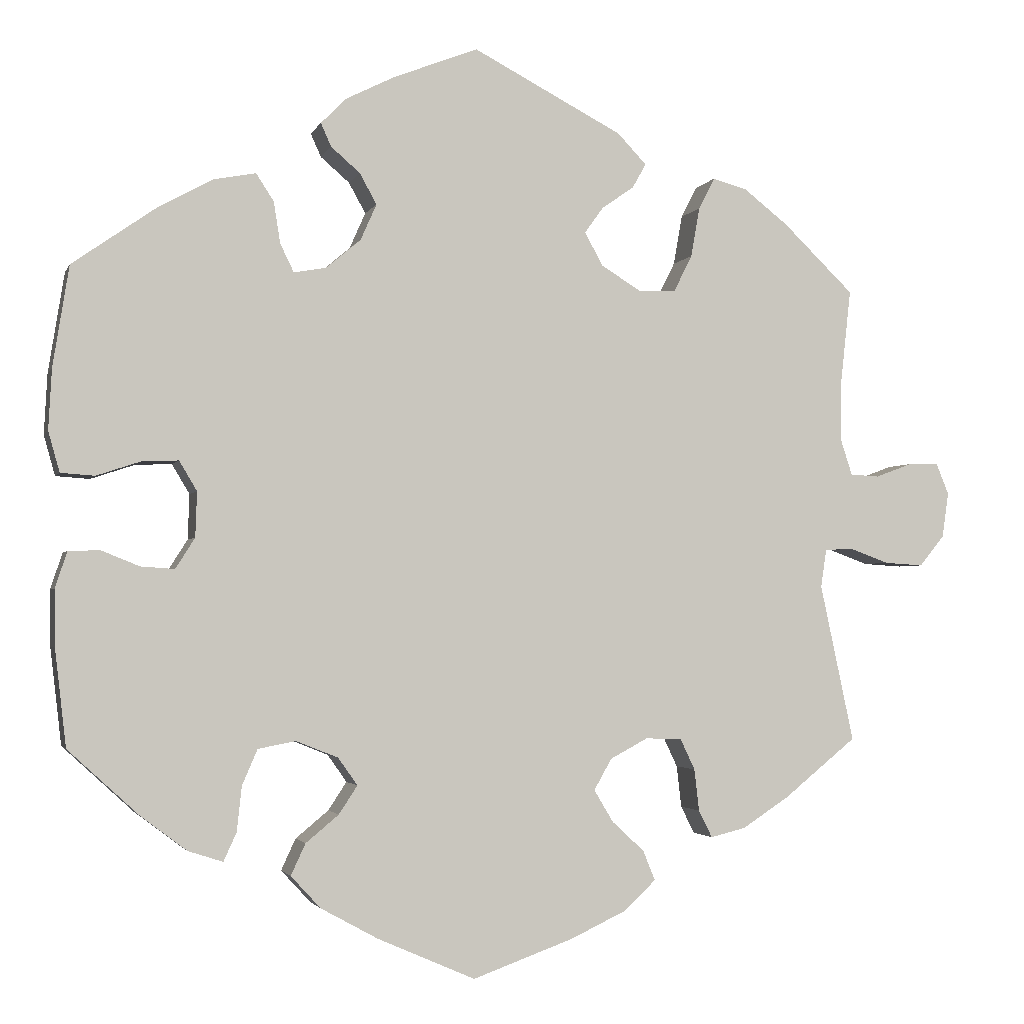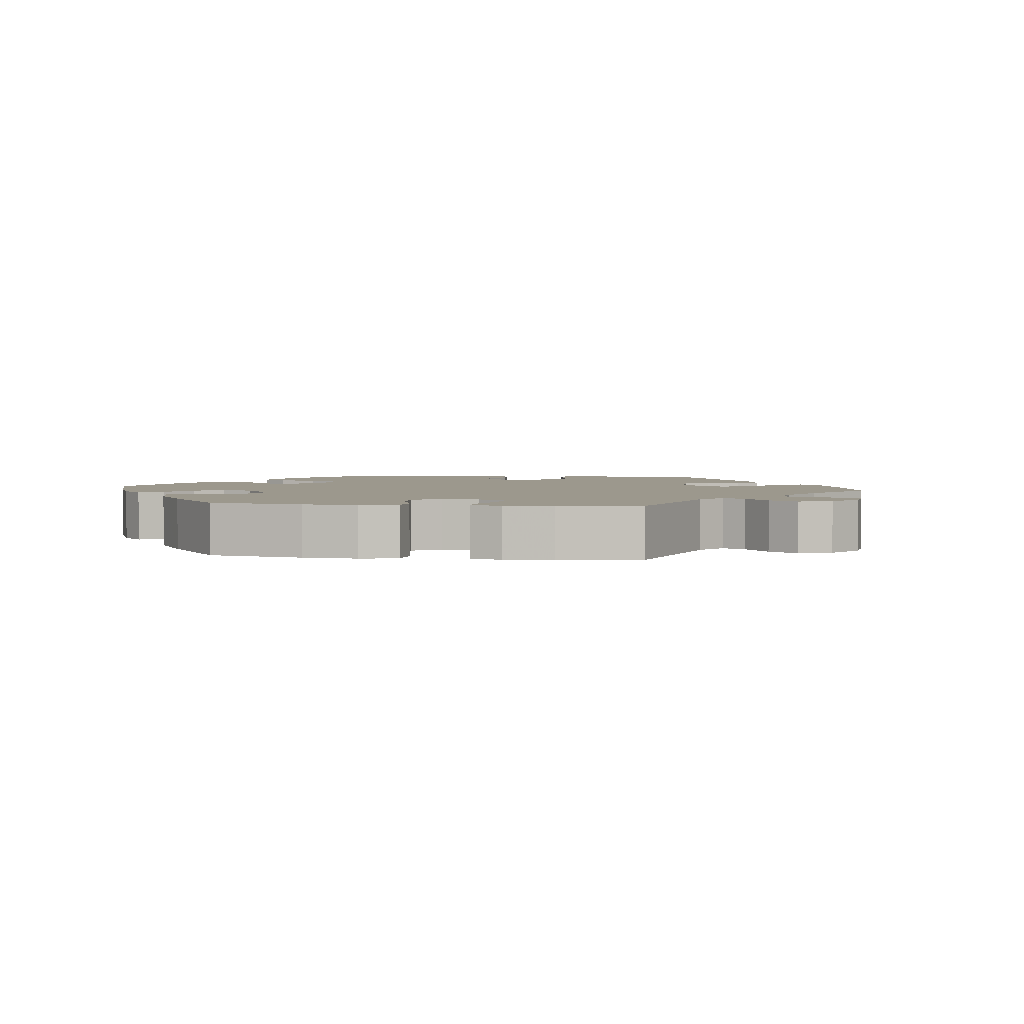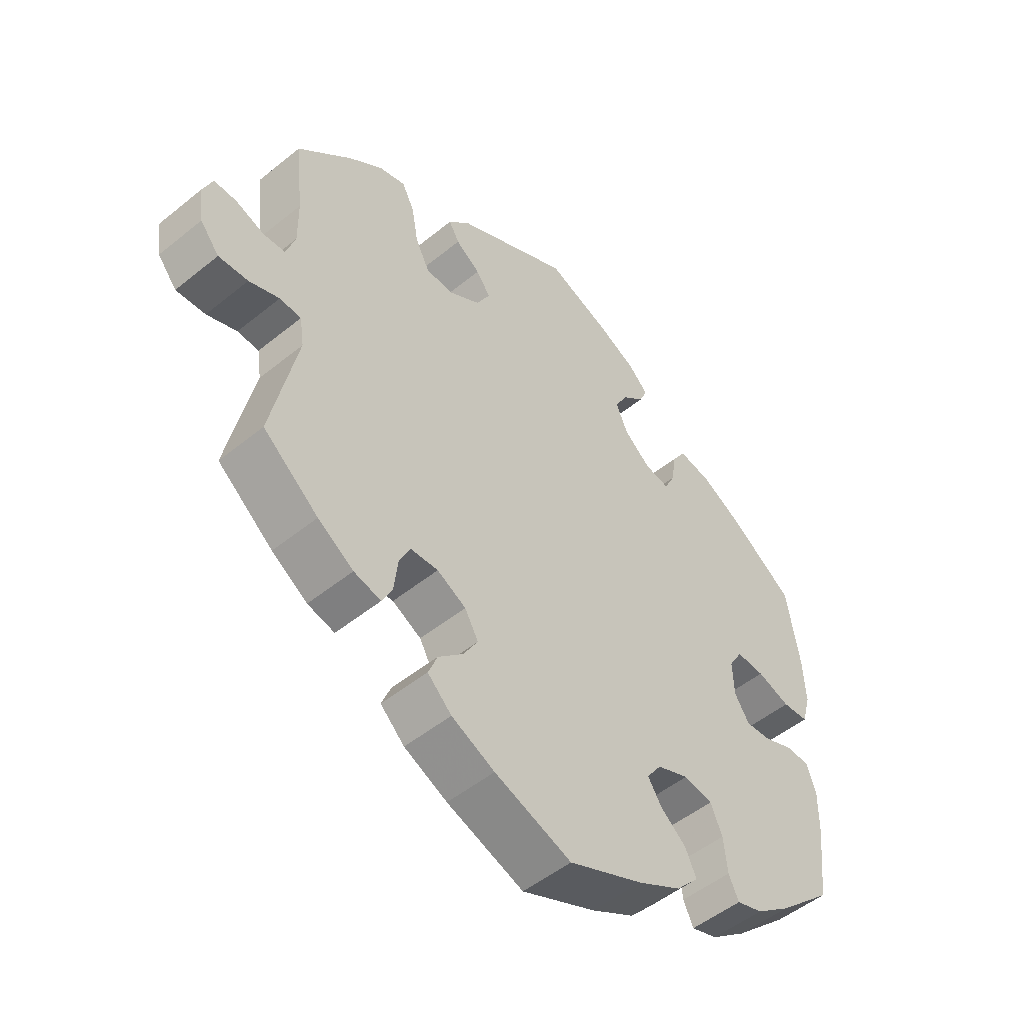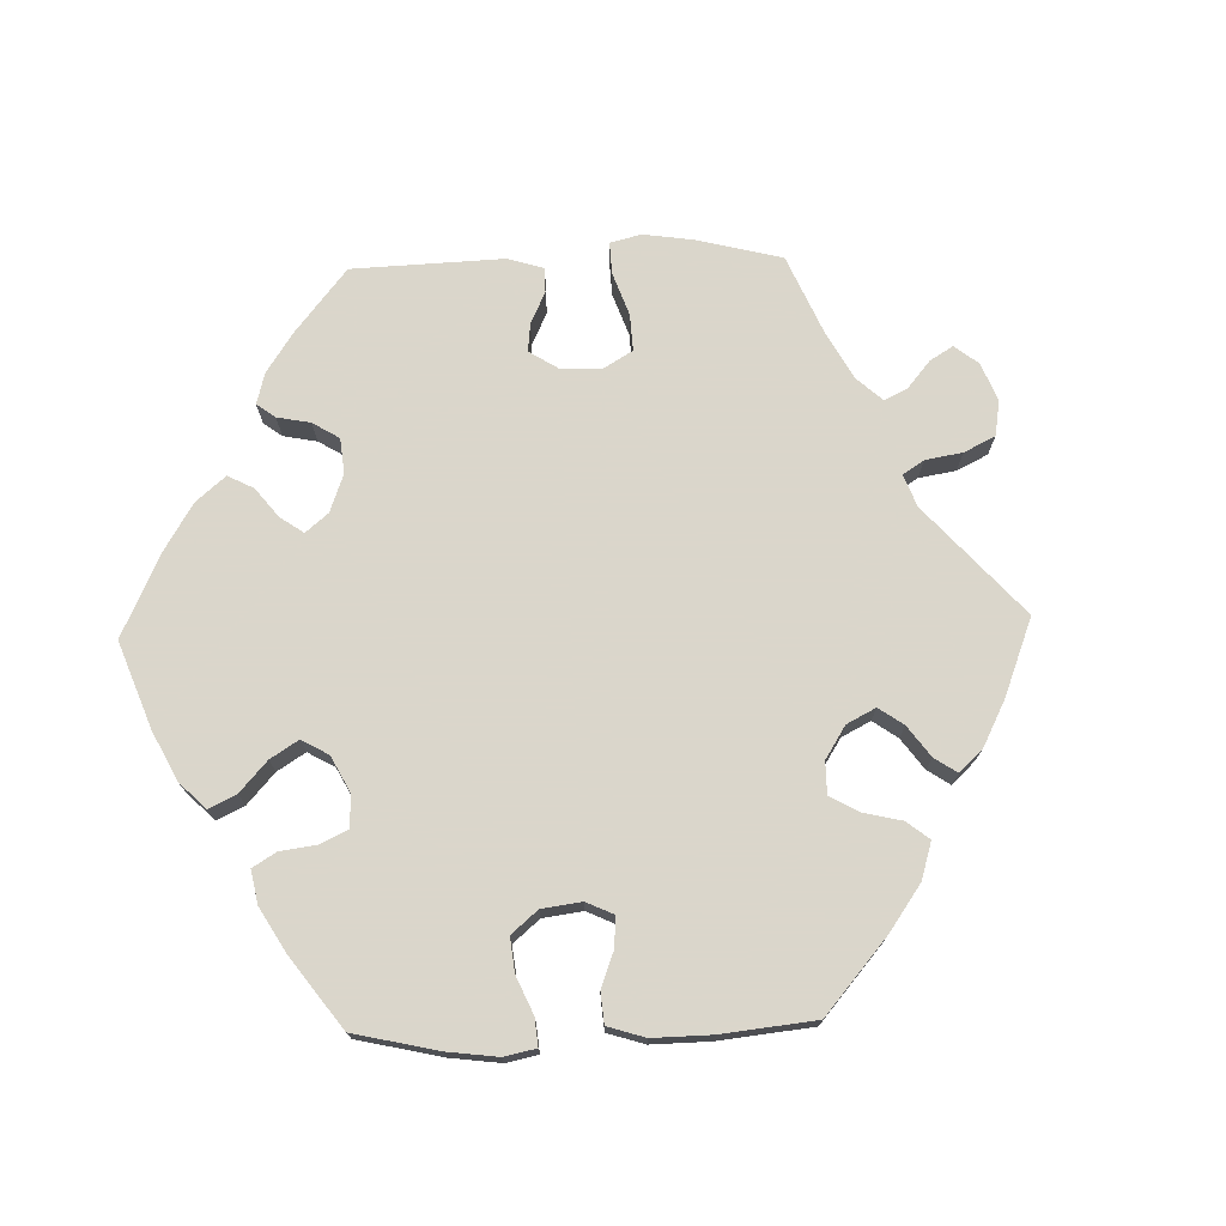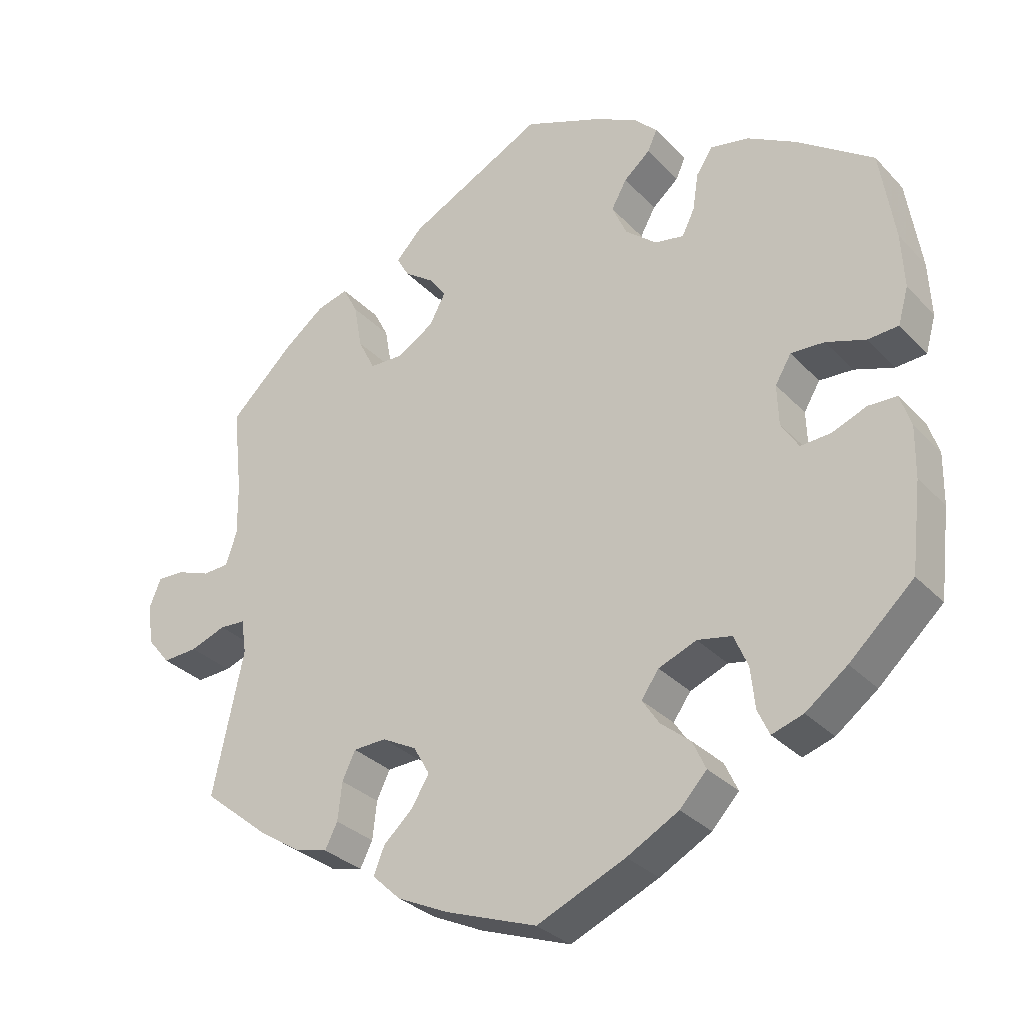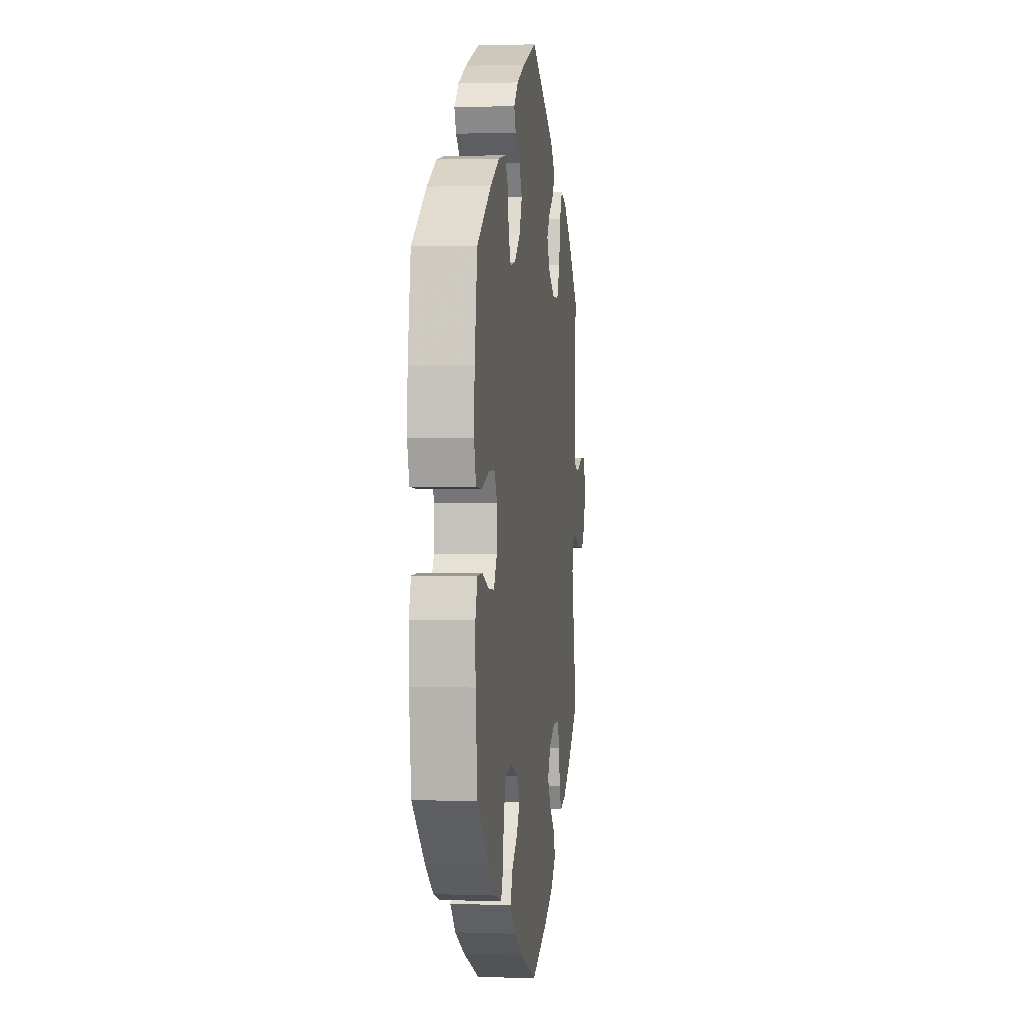
<metadata>
{"format":"obj","ext":"obj","renderer":"f3d","projection":"perspective","resolution":1024,"background":"white","views":[{"elev":-2.5,"azim":165.2,"up":"+Z"},{"elev":3.1,"azim":-141.9,"up":"+Y"},{"elev":-50.7,"azim":-48.4,"up":"+Z"},{"elev":73.7,"azim":148.4,"up":"+Y"},{"elev":-30.9,"azim":34.8,"up":"+Z"},{"elev":1.3,"azim":97.3,"up":"+Z"}]}
</metadata>
<code>
v 0.52 0.07 0.164
v 0.524 0.07 0.089
v 0.51 0.07 0.039
v 0.468 0.07 0.036
v 0.414 0.07 0.054
v 0.368 0.07 0.056
v 0.346 0.07 0.019
v 0.348 0.07 -0.037
v 0.372 0.07 -0.075
v 0.414 0.07 -0.072
v 0.461 0.07 -0.053
v 0.5 0.07 -0.054
v 0.515 0.07 -0.099
v 0.514 0.07 -0.169
v 0.5 0.07 -0.289
v 0.412 0.07 -0.37
v 0.355 0.07 -0.413
v 0.312 0.07 -0.427
v 0.296 0.07 -0.392
v 0.29 0.07 -0.336
v 0.271 0.07 -0.292
v 0.224 0.07 -0.283
v 0.172 0.07 -0.304
v 0.148 0.07 -0.338
v 0.171 0.07 -0.373
v 0.212 0.07 -0.407
v 0.23 0.07 -0.446
v 0.193 0.07 -0.486
v 0.122 0.07 -0.525
v 0.001 0.07 -0.578
v -0.124 0.07 -0.533
v -0.194 0.07 -0.5
v -0.233 0.07 -0.463
v -0.218 0.07 -0.426
v -0.178 0.07 -0.389
v -0.154 0.07 -0.349
v -0.176 0.07 -0.31
v -0.223 0.07 -0.285
v -0.268 0.07 -0.287
v -0.286 0.07 -0.325
v -0.292 0.07 -0.377
v -0.309 0.07 -0.411
v -0.353 0.07 -0.4
v -0.411 0.07 -0.362
v -0.501 0.07 -0.289
v -0.459 0.07 -0.093
v -0.466 0.07 -0.046
v -0.501 0.07 -0.044
v -0.55 0.07 -0.062
v -0.598 0.07 -0.065
v -0.629 0.07 -0.027
v -0.637 0.07 0.029
v -0.621 0.07 0.068
v -0.584 0.07 0.067
v -0.538 0.07 0.05
v -0.502 0.07 0.052
v -0.487 0.07 0.098
v -0.488 0.07 0.17
v -0.501 0.07 0.289
v -0.413 0.07 0.374
v -0.358 0.07 0.417
v -0.315 0.07 0.429
v -0.295 0.07 0.39
v -0.284 0.07 0.328
v -0.261 0.07 0.282
v -0.215 0.07 0.281
v -0.165 0.07 0.312
v -0.143 0.07 0.353
v -0.166 0.07 0.385
v -0.206 0.07 0.413
v -0.223 0.07 0.443
v -0.187 0.07 0.481
v -0.001 0.07 0.578
v 0.104 0.07 0.537
v 0.164 0.07 0.507
v 0.196 0.07 0.475
v 0.183 0.07 0.446
v 0.147 0.07 0.415
v 0.126 0.07 0.377
v 0.146 0.07 0.332
v 0.189 0.07 0.296
v 0.229 0.07 0.289
v 0.246 0.07 0.324
v 0.254 0.07 0.375
v 0.276 0.07 0.409
v 0.329 0.07 0.399
v 0.396 0.07 0.362
v 0.5 0.07 0.289
v 0.52 0 0.164
v 0.524 0 0.089
v 0.51 0 0.039
v 0.468 0 0.036
v 0.414 0 0.054
v 0.368 0 0.056
v 0.346 0 0.019
v 0.348 0 -0.037
v 0.372 0 -0.075
v 0.414 0 -0.072
v 0.461 0 -0.053
v 0.5 0 -0.054
v 0.515 0 -0.099
v 0.514 0 -0.169
v 0.5 0 -0.289
v 0.412 0 -0.37
v 0.355 0 -0.413
v 0.312 0 -0.427
v 0.296 0 -0.392
v 0.29 0 -0.336
v 0.271 0 -0.292
v 0.224 0 -0.283
v 0.172 0 -0.304
v 0.148 0 -0.338
v 0.171 0 -0.373
v 0.212 0 -0.407
v 0.23 0 -0.446
v 0.193 0 -0.486
v 0.122 0 -0.525
v 0.001 0 -0.578
v -0.124 0 -0.533
v -0.194 0 -0.5
v -0.233 0 -0.463
v -0.218 0 -0.426
v -0.178 0 -0.389
v -0.154 0 -0.349
v -0.176 0 -0.31
v -0.223 0 -0.285
v -0.268 0 -0.287
v -0.286 0 -0.325
v -0.292 0 -0.377
v -0.309 0 -0.411
v -0.353 0 -0.4
v -0.411 0 -0.362
v -0.501 0 -0.289
v -0.459 0 -0.093
v -0.466 0 -0.046
v -0.501 0 -0.044
v -0.55 0 -0.062
v -0.598 0 -0.065
v -0.629 0 -0.027
v -0.637 0 0.029
v -0.621 0 0.068
v -0.584 0 0.067
v -0.538 0 0.05
v -0.502 0 0.052
v -0.487 0 0.098
v -0.488 0 0.17
v -0.501 0 0.289
v -0.413 0 0.374
v -0.358 0 0.417
v -0.315 0 0.429
v -0.295 0 0.39
v -0.284 0 0.328
v -0.261 0 0.282
v -0.215 0 0.281
v -0.165 0 0.312
v -0.143 0 0.353
v -0.166 0 0.385
v -0.206 0 0.413
v -0.223 0 0.443
v -0.187 0 0.481
v -0.001 0 0.578
v 0.104 0 0.537
v 0.164 0 0.507
v 0.196 0 0.475
v 0.183 0 0.446
v 0.147 0 0.415
v 0.126 0 0.377
v 0.146 0 0.332
v 0.189 0 0.296
v 0.229 0 0.289
v 0.246 0 0.324
v 0.254 0 0.375
v 0.276 0 0.409
v 0.329 0 0.399
v 0.396 0 0.362
v 0.5 0 0.289
f 83 84 85 86
f 82 83 86 87
f 75 76 77 78
f 75 78 79
f 74 75 79
f 73 74 79
f 72 73 79 80
f 69 70 71 72
f 68 69 72 80
f 61 62 63 64
f 61 64 65
f 58 59 60 61
f 57 58 61 65
f 56 57 65 66
f 52 53 54 55
f 52 55 56
f 51 52 56
f 48 49 50 51
f 47 48 51 56
f 43 44 45 46
f 43 46 47
f 40 41 42 43
f 39 40 43 47
f 38 39 47 56
f 32 33 34 35
f 32 35 36
f 31 32 36
f 30 31 36
f 29 30 36 37
f 25 26 27 28
f 24 25 28 29
f 17 18 19 20
f 17 20 21
f 16 17 21
f 15 16 21
f 14 15 21 22
f 10 11 12 13
f 9 10 13 14
f 2 3 4 5
f 2 5 6
f 1 2 6
f 82 87 88 1
f 67 68 80 81
f 37 38 56 66
f 24 29 37 66
f 23 24 66 67
f 22 23 67 81
f 9 14 22
f 8 9 22
f 7 8 22 81
f 81 82 1 6
f 6 7 81
f 174 173 172 171
f 175 174 171 170
f 166 165 164 163
f 167 166 163
f 167 163 162
f 167 162 161
f 168 167 161 160
f 160 159 158 157
f 168 160 157 156
f 152 151 150 149
f 153 152 149
f 149 148 147 146
f 153 149 146 145
f 154 153 145 144
f 143 142 141 140
f 144 143 140
f 144 140 139
f 139 138 137 136
f 144 139 136 135
f 134 133 132 131
f 135 134 131
f 131 130 129 128
f 135 131 128 127
f 144 135 127 126
f 123 122 121 120
f 124 123 120
f 124 120 119
f 124 119 118
f 125 124 118 117
f 116 115 114 113
f 117 116 113 112
f 108 107 106 105
f 109 108 105
f 109 105 104
f 109 104 103
f 110 109 103 102
f 101 100 99 98
f 102 101 98 97
f 93 92 91 90
f 94 93 90
f 94 90 89
f 89 176 175 170
f 169 168 156 155
f 154 144 126 125
f 154 125 117 112
f 155 154 112 111
f 169 155 111 110
f 110 102 97
f 110 97 96
f 169 110 96 95
f 94 89 170 169
f 169 95 94
f 1 89 90 2
f 2 90 91 3
f 3 91 92 4
f 4 92 93 5
f 5 93 94 6
f 6 94 95 7
f 7 95 96 8
f 8 96 97 9
f 9 97 98 10
f 10 98 99 11
f 11 99 100 12
f 12 100 101 13
f 13 101 102 14
f 14 102 103 15
f 15 103 104 16
f 16 104 105 17
f 17 105 106 18
f 18 106 107 19
f 19 107 108 20
f 20 108 109 21
f 21 109 110 22
f 22 110 111 23
f 23 111 112 24
f 24 112 113 25
f 25 113 114 26
f 26 114 115 27
f 27 115 116 28
f 28 116 117 29
f 29 117 118 30
f 30 118 119 31
f 31 119 120 32
f 32 120 121 33
f 33 121 122 34
f 34 122 123 35
f 35 123 124 36
f 36 124 125 37
f 37 125 126 38
f 38 126 127 39
f 39 127 128 40
f 40 128 129 41
f 41 129 130 42
f 42 130 131 43
f 43 131 132 44
f 44 132 133 45
f 45 133 134 46
f 46 134 135 47
f 47 135 136 48
f 48 136 137 49
f 49 137 138 50
f 50 138 139 51
f 51 139 140 52
f 52 140 141 53
f 53 141 142 54
f 54 142 143 55
f 55 143 144 56
f 56 144 145 57
f 57 145 146 58
f 58 146 147 59
f 59 147 148 60
f 60 148 149 61
f 61 149 150 62
f 62 150 151 63
f 63 151 152 64
f 64 152 153 65
f 65 153 154 66
f 66 154 155 67
f 67 155 156 68
f 68 156 157 69
f 69 157 158 70
f 70 158 159 71
f 71 159 160 72
f 72 160 161 73
f 73 161 162 74
f 74 162 163 75
f 75 163 164 76
f 76 164 165 77
f 77 165 166 78
f 78 166 167 79
f 79 167 168 80
f 80 168 169 81
f 81 169 170 82
f 82 170 171 83
f 83 171 172 84
f 84 172 173 85
f 85 173 174 86
f 86 174 175 87
f 87 175 176 88
f 88 176 89 1

</code>
